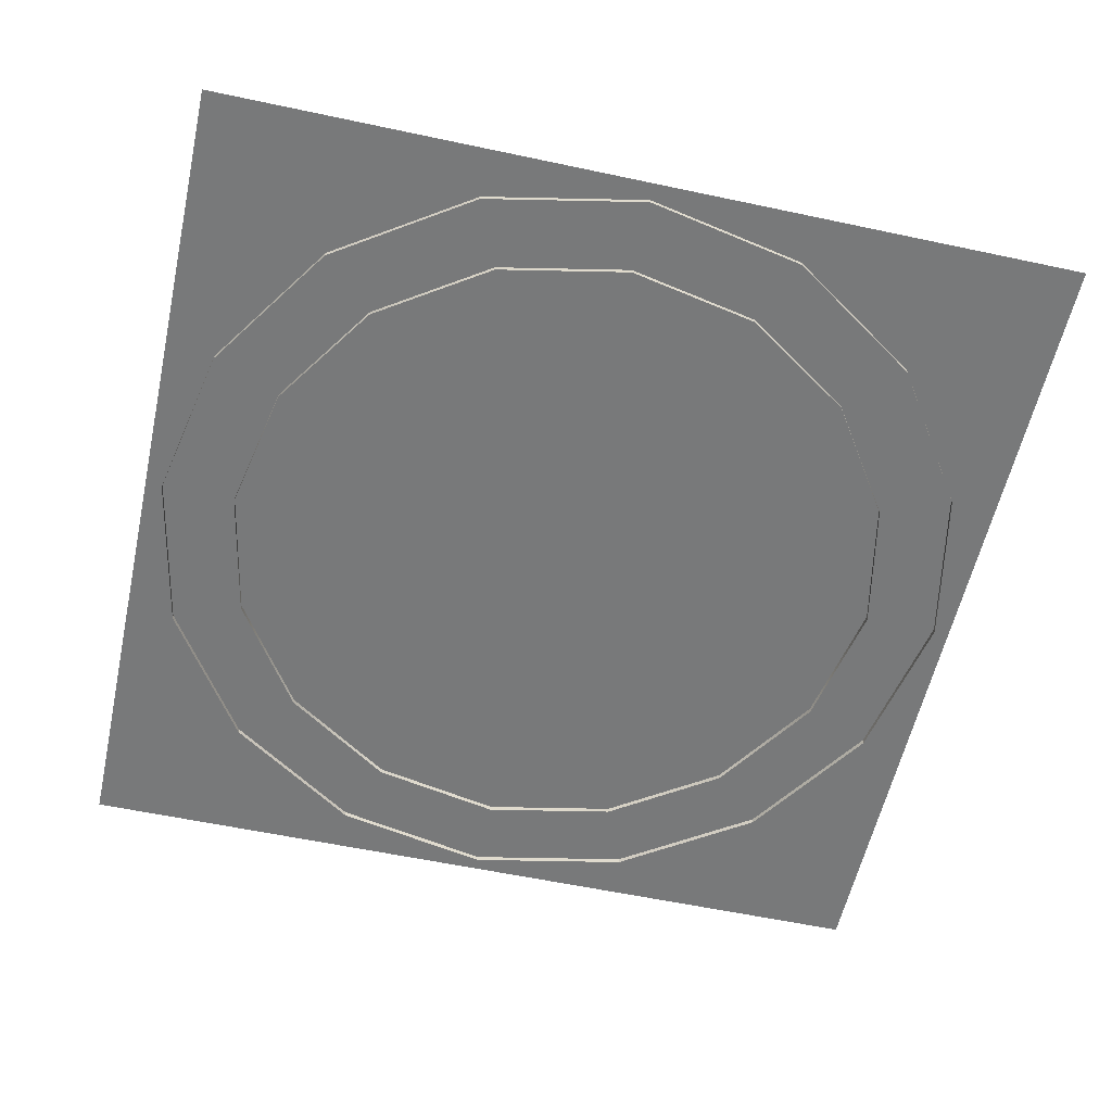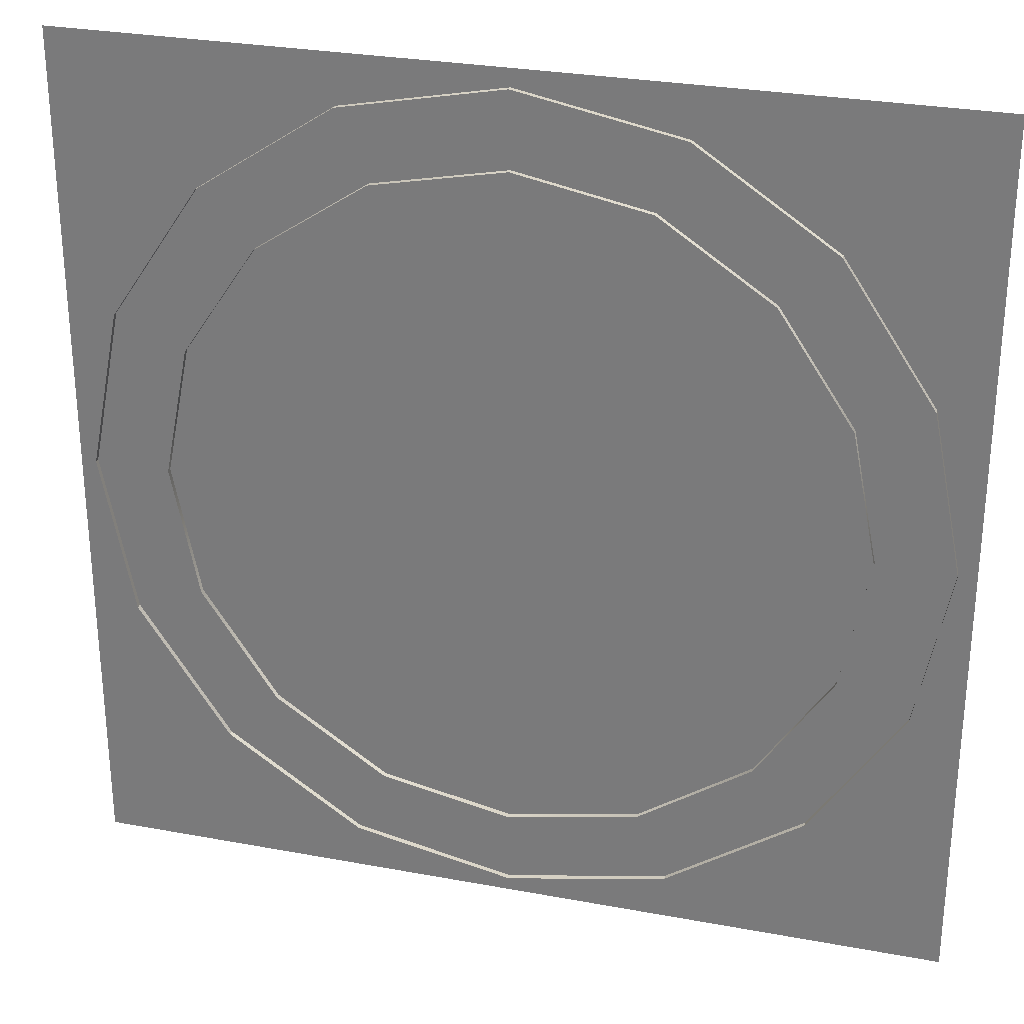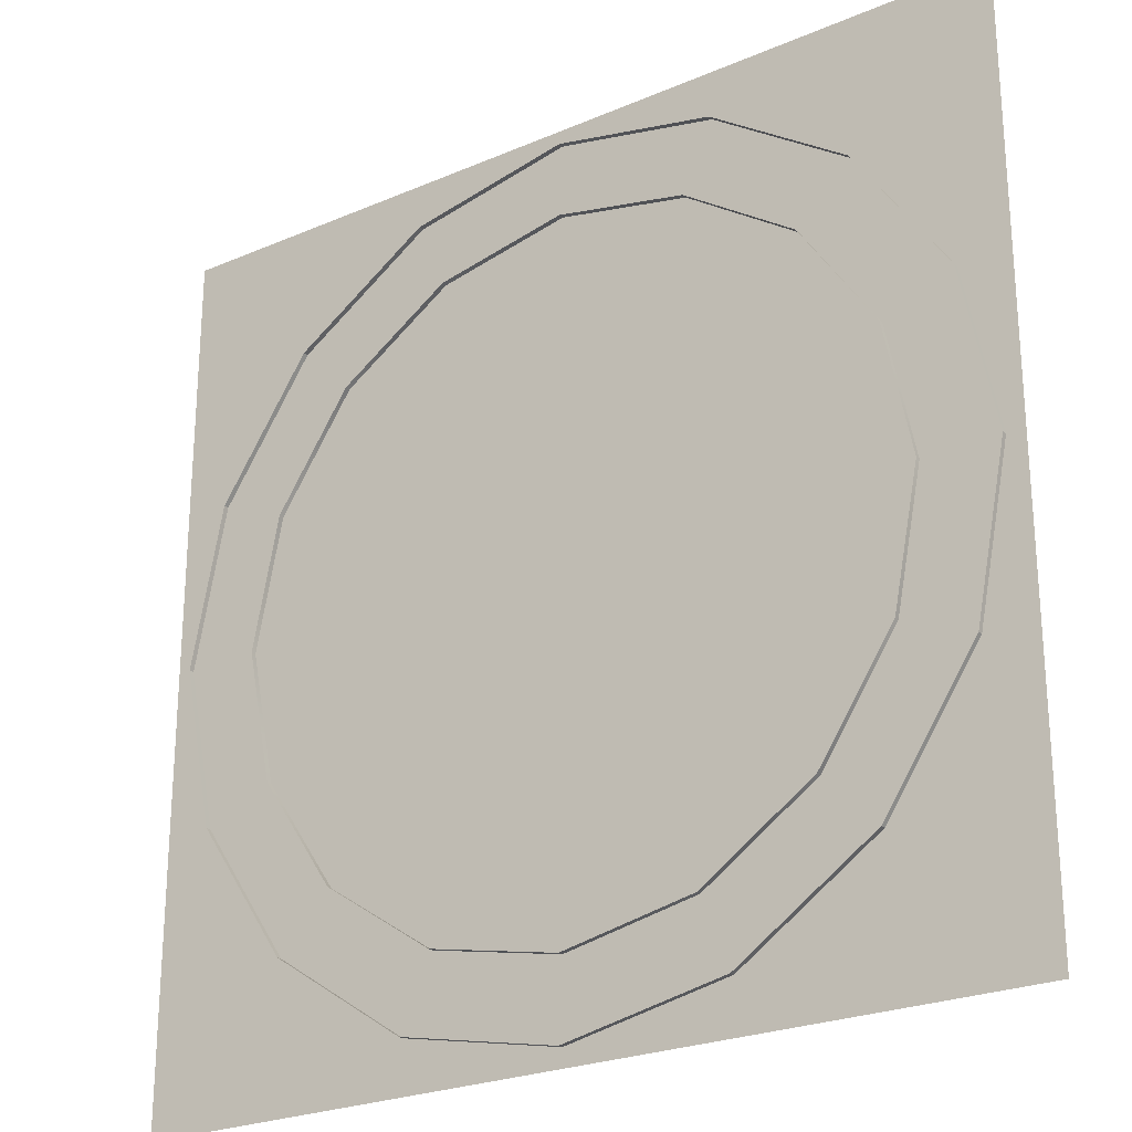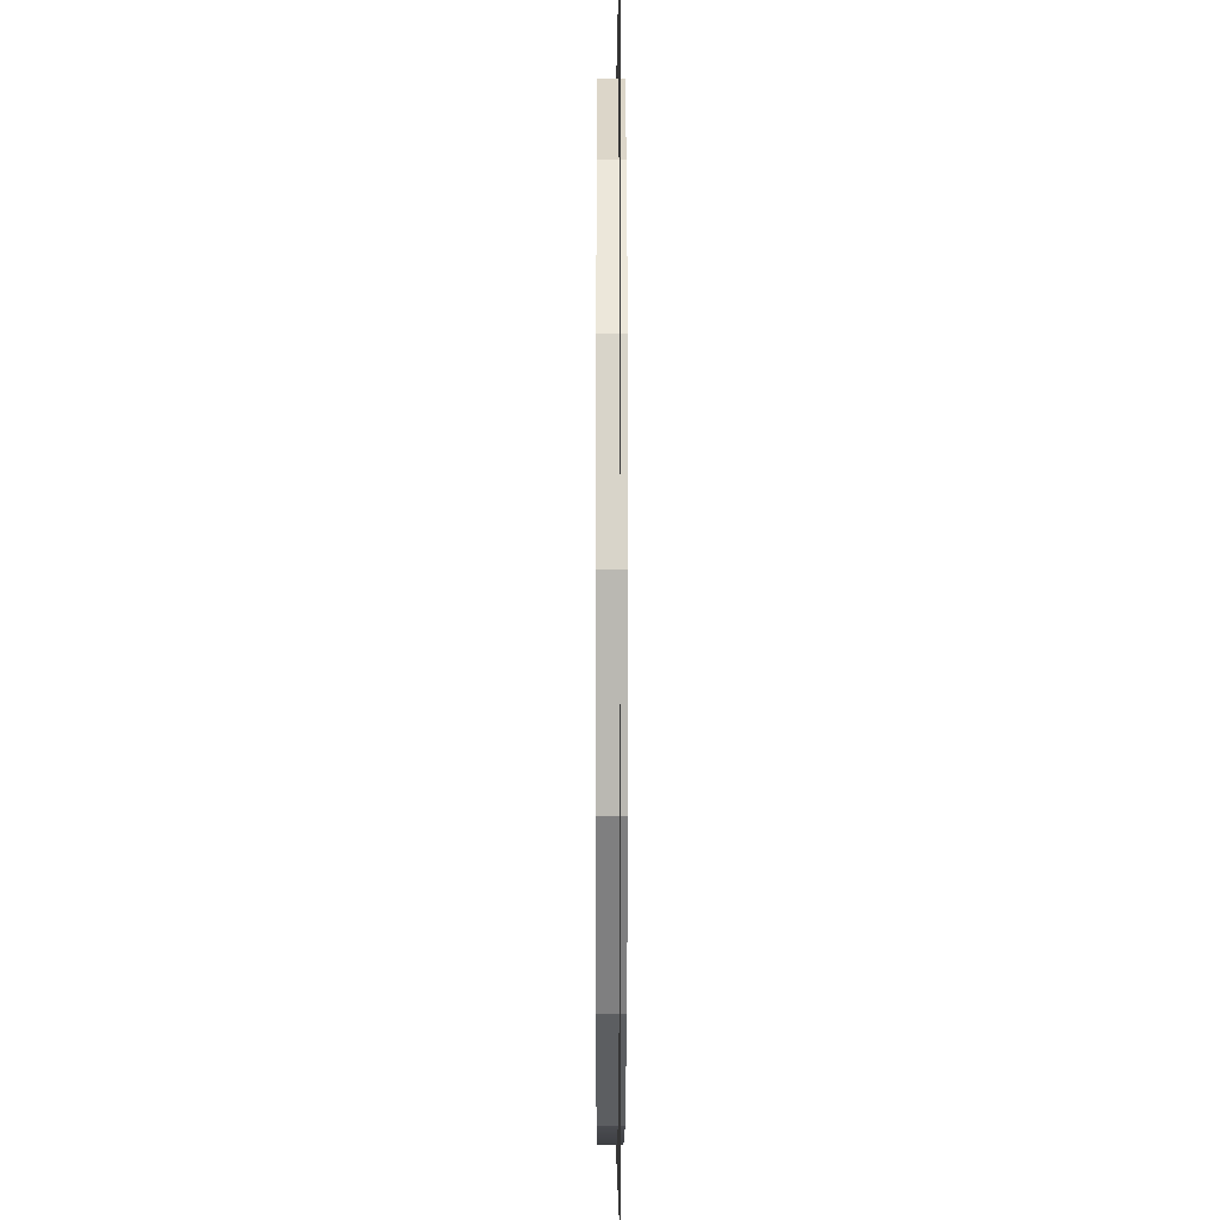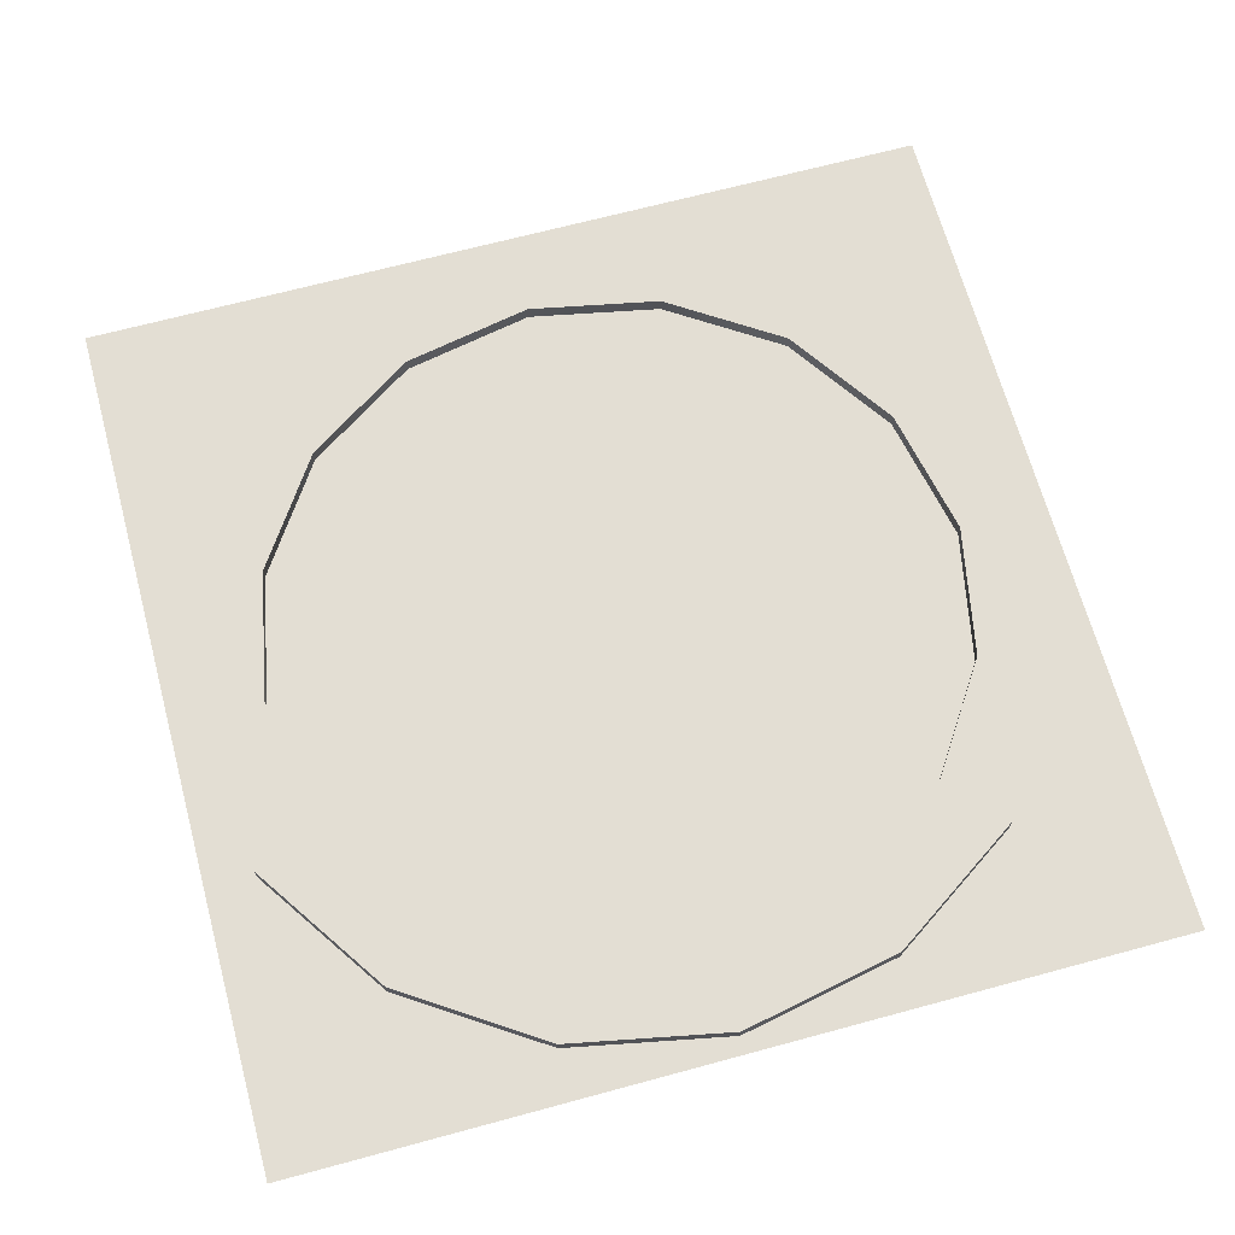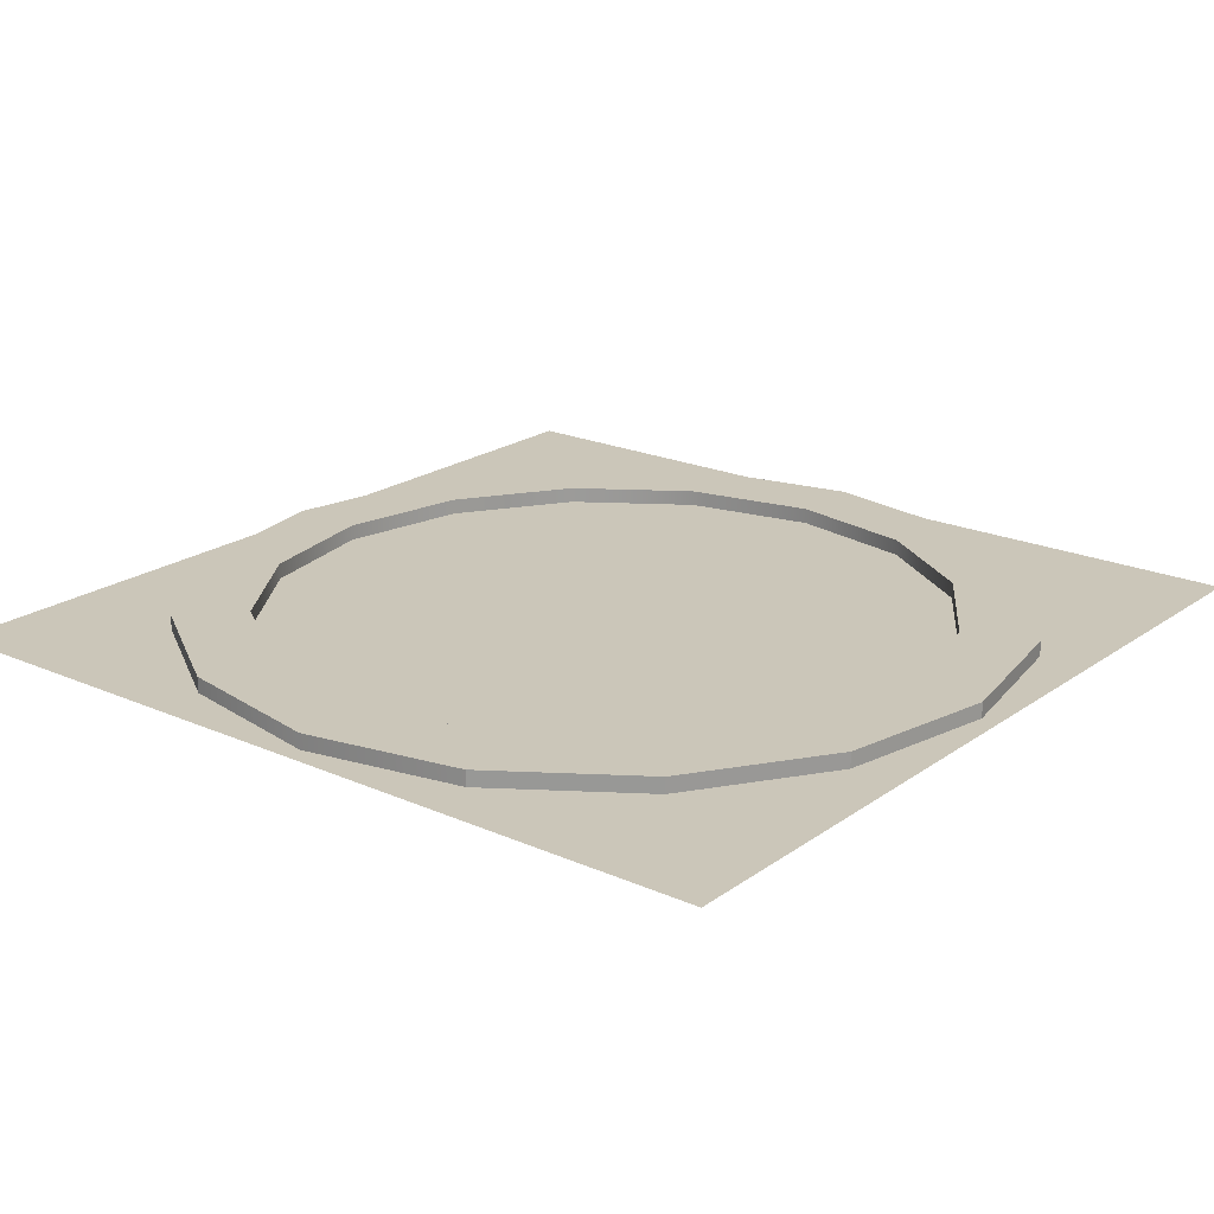
<metadata>
{"format":"obj","ext":"obj","renderer":"f3d","projection":"perspective","resolution":1024,"background":"white","views":[{"elev":-57.7,"azim":-102.5,"up":"+Y"},{"elev":28.6,"azim":15.6,"up":"+Z"},{"elev":-24.6,"azim":35.1,"up":"+Z"},{"elev":-3.6,"azim":-90.2,"up":"+Z"},{"elev":67.3,"azim":-105.2,"up":"+Y"},{"elev":20.8,"azim":-141.5,"up":"+Y"}]}
</metadata>
<code>
g default
v -250 0 250
v 250 0 250
v -250 0 -250
v 250 0 -250
v 0 -3.031 -196.7
v -75.27 -3.031 -181.7
v -139.1 -3.031 -139.1
v -181.7 -3.031 -75.27
v -196.7 -3.031 6.1e-05
v -181.7 -3.031 75.27
v -139.1 -3.031 139.1
v -75.27 -3.031 181.7
v 0 -3.031 196.7
v 0 9.031 -196.7
v -75.27 9.031 -181.7
v -139.1 9.031 -139.1
v -181.7 9.031 -75.27
v -196.7 9.031 6.1e-05
v -181.7 9.031 75.27
v -139.1 9.031 139.1
v -75.27 9.031 181.7
v 0 9.031 196.7
v 0 9.031 -240
v -91.84 9.031 -221.7
v -169.7 9.031 -169.7
v -221.7 9.031 -91.84
v -240 9.031 6.1e-05
v -221.7 9.031 91.84
v -169.7 9.031 169.7
v -91.84 9.031 221.7
v 0 9.031 240
v 0 -3.031 -240
v -91.84 -3.031 -221.7
v -169.7 -3.031 -169.7
v -221.7 -3.031 -91.84
v -240 -3.031 6.1e-05
v -221.7 -3.031 91.84
v -169.7 -3.031 169.7
v -91.84 -3.031 221.7
v 0 -3.031 240
v 75.27 -3.031 -181.7
v 139.1 -3.031 -139.1
v 181.7 -3.031 -75.27
v 196.7 -3.031 6.1e-05
v 181.7 -3.031 75.27
v 139.1 -3.031 139.1
v 75.27 -3.031 181.7
v 75.27 9.031 -181.7
v 139.1 9.031 -139.1
v 181.7 9.031 -75.27
v 196.7 9.031 6.1e-05
v 181.7 9.031 75.27
v 139.1 9.031 139.1
v 75.27 9.031 181.7
v 91.84 9.031 -221.7
v 169.7 9.031 -169.7
v 221.7 9.031 -91.84
v 240 9.031 6.1e-05
v 221.7 9.031 91.84
v 169.7 9.031 169.7
v 91.84 9.031 221.7
v 91.84 -3.031 -221.7
v 169.7 -3.031 -169.7
v 221.7 -3.031 -91.84
v 240 -3.031 6.1e-05
v 221.7 -3.031 91.84
v 169.7 -3.031 169.7
v 91.84 -3.031 221.7
g RoadTile_Roundabout_Midv2
f 1 2 4 3
f 6 5 14 15
f 7 6 15 16
f 8 7 16 17
f 9 8 17 18
f 10 9 18 19
f 11 10 19 20
f 12 11 20 21
f 13 12 21 22
f 15 14 23 24
f 16 15 24 25
f 17 16 25 26
f 18 17 26 27
f 19 18 27 28
f 20 19 28 29
f 21 20 29 30
f 22 21 30 31
f 24 23 32 33
f 25 24 33 34
f 26 25 34 35
f 27 26 35 36
f 28 27 36 37
f 29 28 37 38
f 30 29 38 39
f 31 30 39 40
f 41 48 14 5
f 42 49 48 41
f 43 50 49 42
f 44 51 50 43
f 45 52 51 44
f 46 53 52 45
f 47 54 53 46
f 13 22 54 47
f 48 55 23 14
f 49 56 55 48
f 50 57 56 49
f 51 58 57 50
f 52 59 58 51
f 53 60 59 52
f 54 61 60 53
f 22 31 61 54
f 55 62 32 23
f 56 63 62 55
f 57 64 63 56
f 58 65 64 57
f 59 66 65 58
f 60 67 66 59
f 61 68 67 60
f 31 40 68 61

</code>
